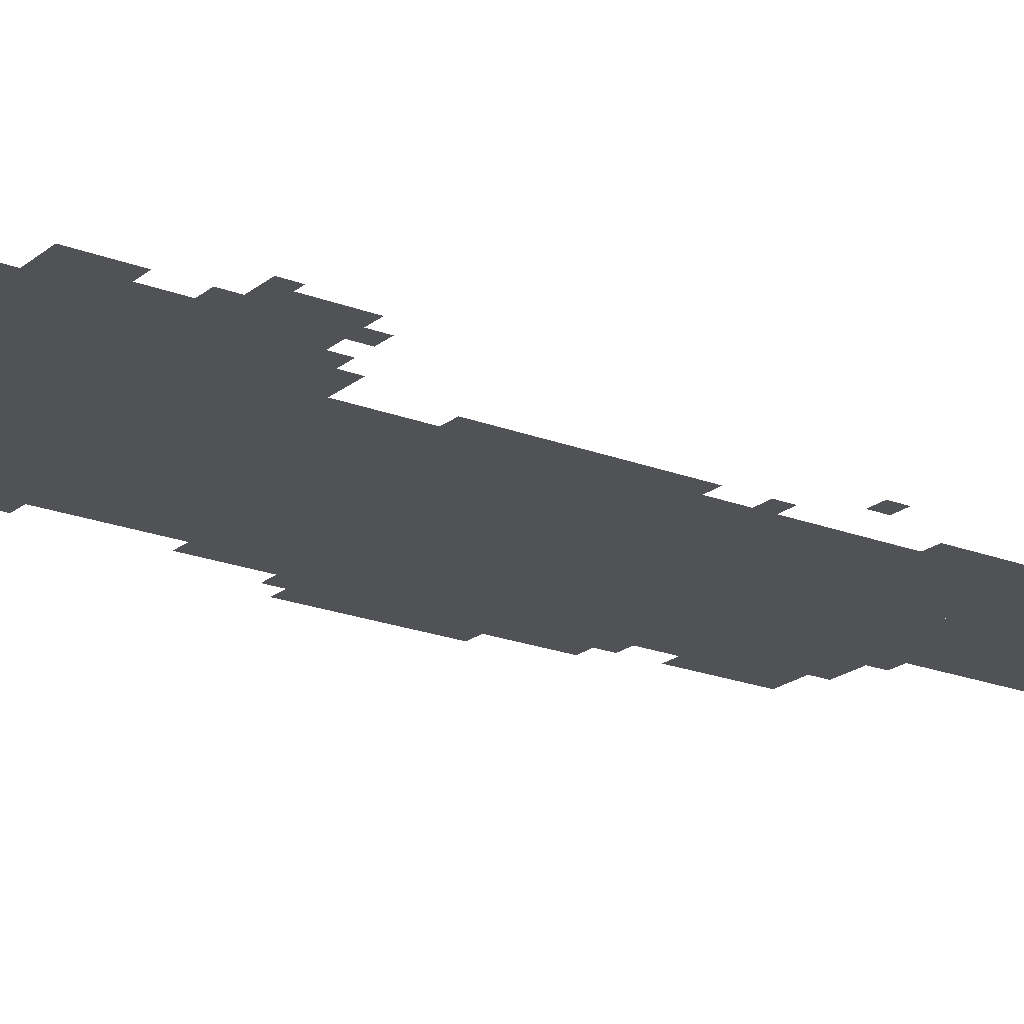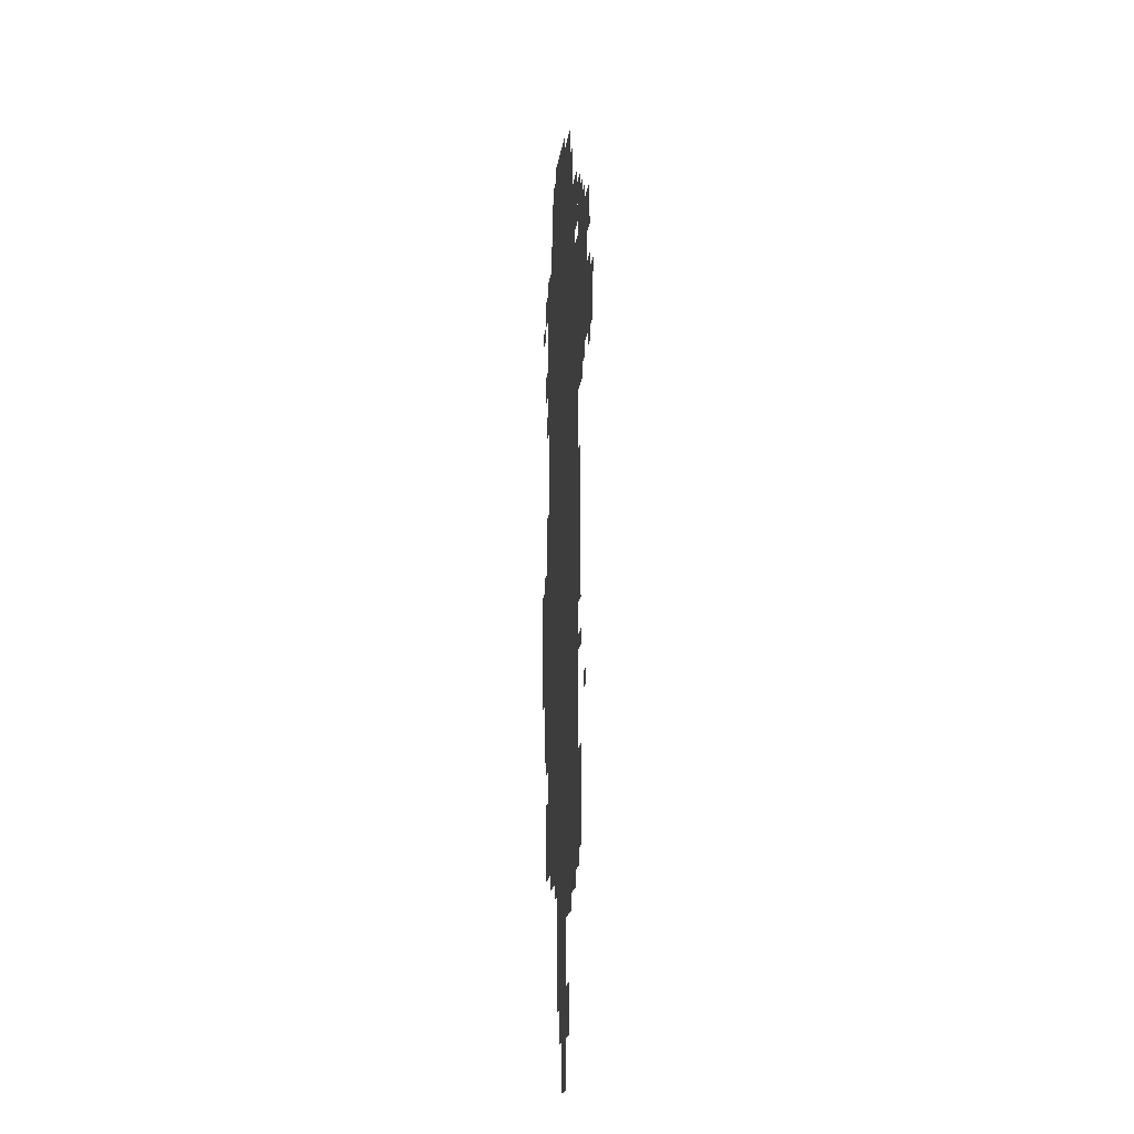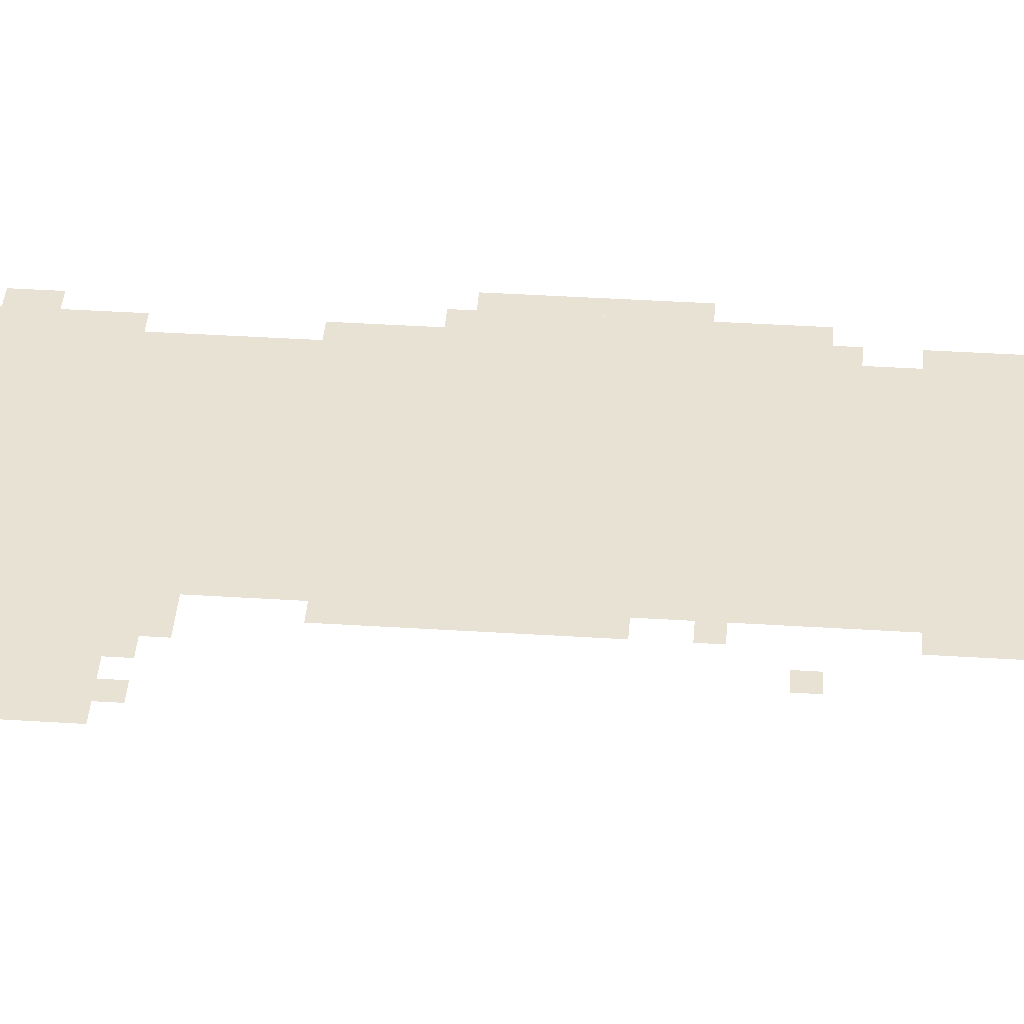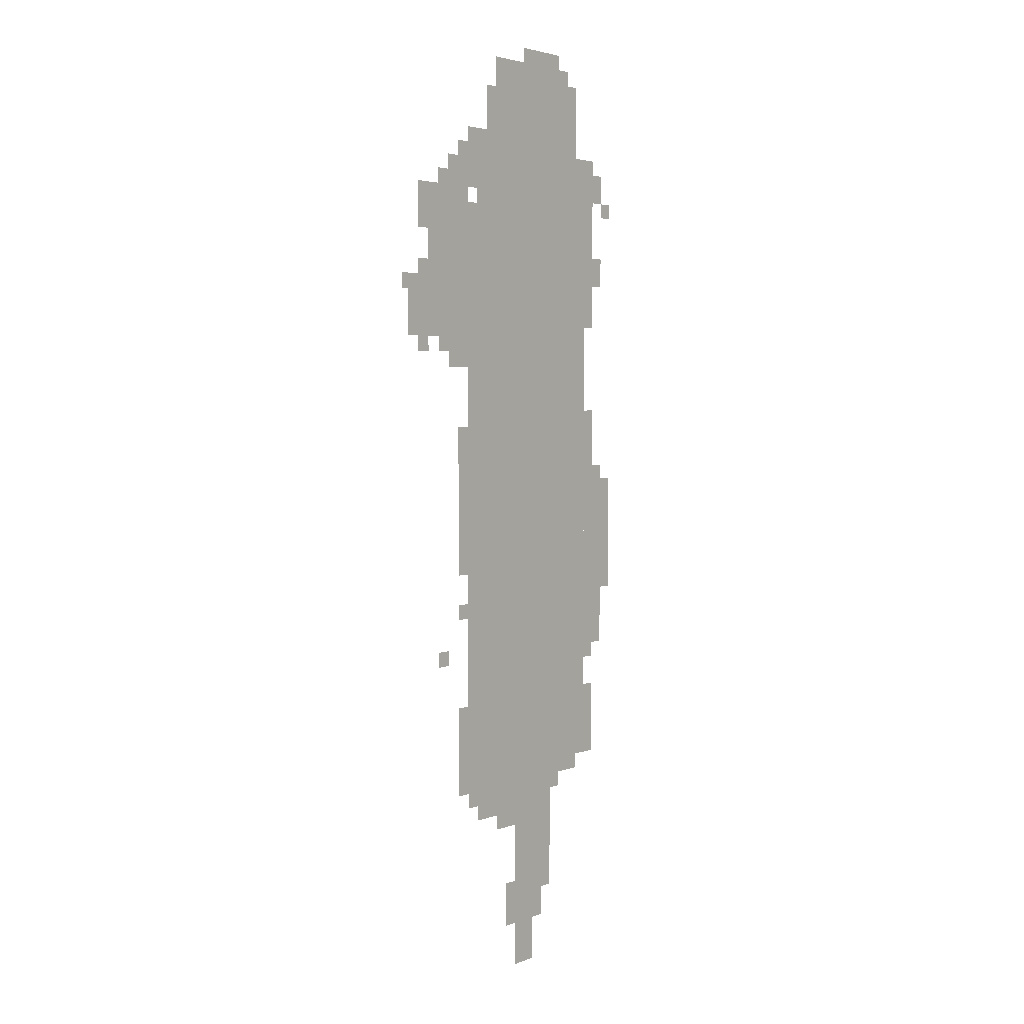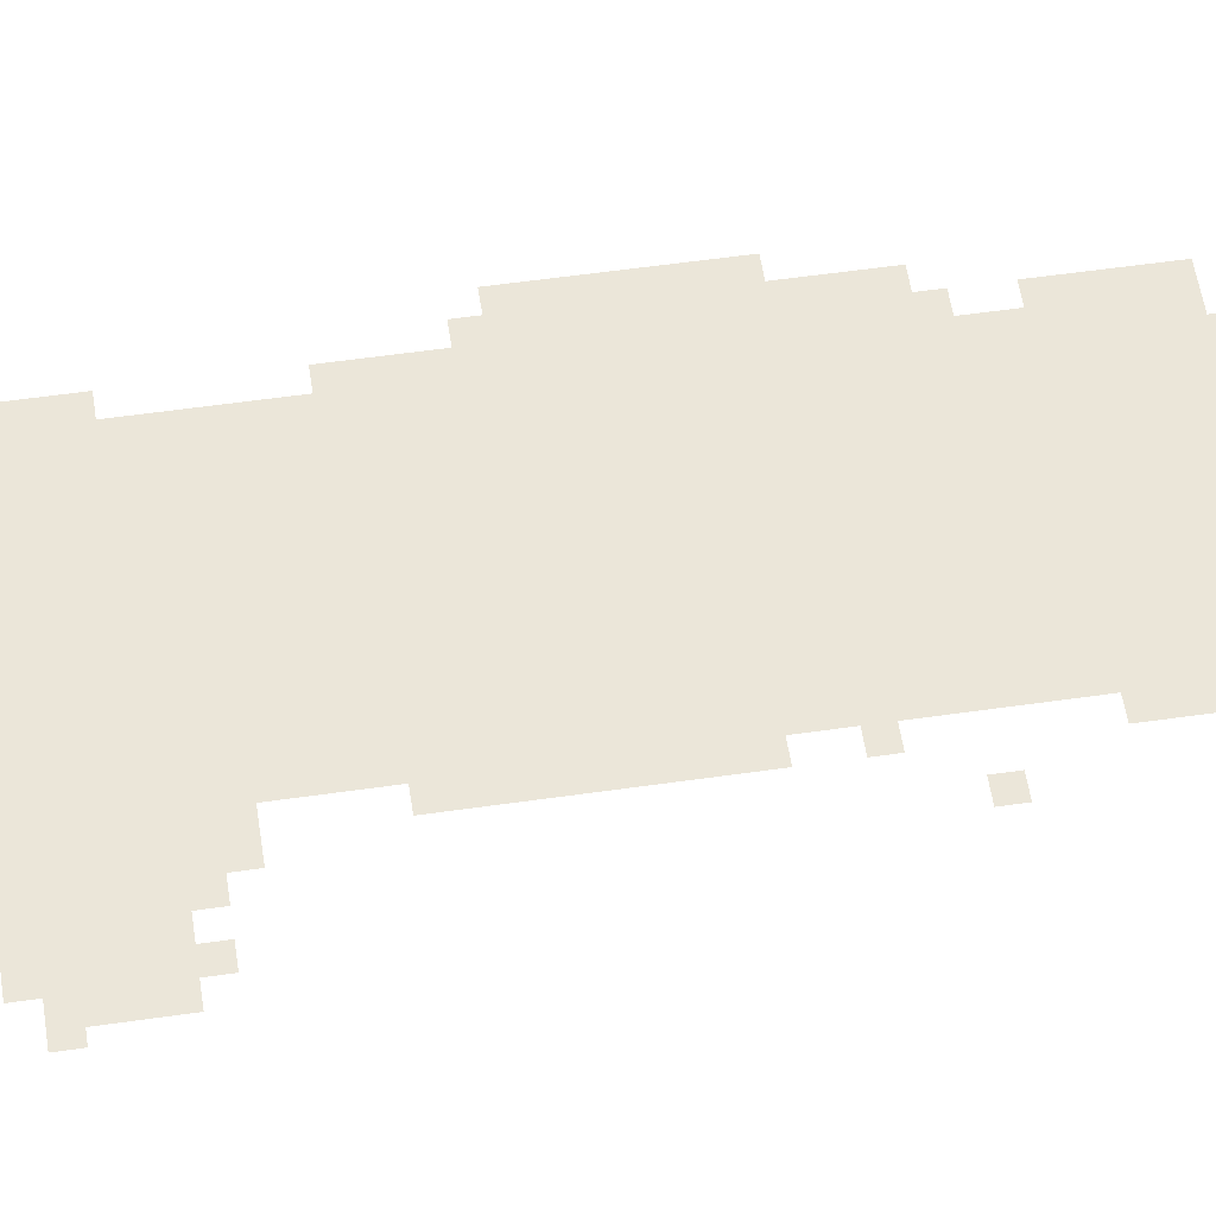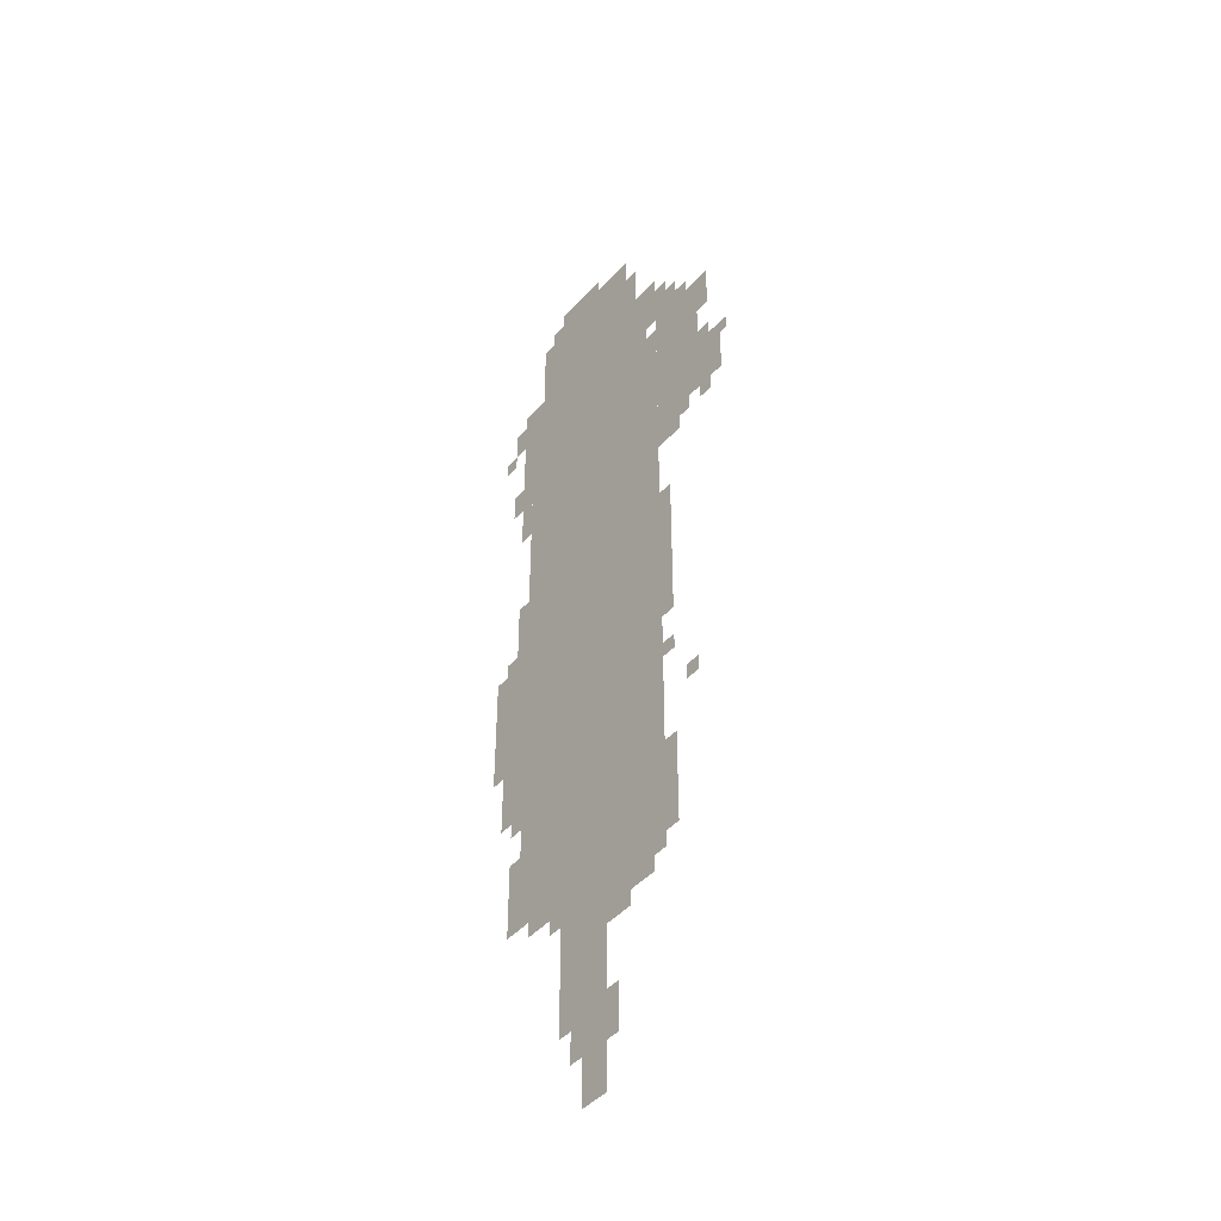
<metadata>
{"format":"obj","ext":"obj","renderer":"f3d","projection":"perspective","resolution":1024,"background":"white","views":[{"elev":-20.7,"azim":-125.2,"up":"+Z"},{"elev":-20.8,"azim":-98.3,"up":"+Y"},{"elev":40.7,"azim":-85.6,"up":"+Z"},{"elev":3.5,"azim":-51.1,"up":"+Y"},{"elev":55.8,"azim":-98.6,"up":"+Z"},{"elev":-43.5,"azim":-127.8,"up":"+Y"}]}
</metadata>
<code>
g yueke_ger_rw-mesh
v -96 1119 0
v -96 1823 0
v -480 1823 0
v -480 1119 0
v -96 447 0
v -96 1119 0
v -480 1119 0
v -480 447 0
v -160 1823 0
v -160 2015 0
v -416 2015 0
v -416 1823 0
v -224 159 0
v -224 447 0
v -352 447 0
v -352 159 0
v -480 1023 0
v -480 1695 0
v -512 1695 0
v -512 1023 0
v -480 383 0
v -480 1023 0
v -512 1023 0
v -512 383 0
v -512 1567 0
v -512 1759 0
v -608 1759 0
v -608 1567 0
v -512 1375 0
v -512 1567 0
v -608 1567 0
v -608 1375 0
v -32 895 0
v -32 1119 0
v -96 1119 0
v -96 895 0
v -608 1407 0
v -608 1535 0
v -704 1535 0
v -704 1407 0
v -352 351 0
v -352 447 0
v -480 447 0
v -480 351 0
v -32 703 0
v -32 895 0
v -96 895 0
v -96 703 0
v -288 63 0
v -288 159 0
v -352 159 0
v -352 63 0
v -64 1439 0
v -64 1631 0
v -96 1631 0
v -96 1439 0
v -64 1631 0
v -64 1823 0
v -96 1823 0
v -96 1631 0
v -512 895 0
v -512 1055 0
v -544 1055 0
v -544 895 0
v -512 1055 0
v -512 1215 0
v -544 1215 0
v -544 1055 0
v 0 831 0
v 0 959 0
v -32 959 0
v -32 831 0
v 0 959 0
v 0 1087 0
v -32 1087 0
v -32 959 0
v -288 0 0
v -288 63 0
v -352 63 0
v -352 0 0
v -512 415 0
v -512 511 0
v -544 511 0
v -544 415 0
v -128 1887 0
v -128 1983 0
v -160 1983 0
v -160 1887 0
v -64 511 0
v -64 607 0
v -96 607 0
v -96 511 0
v -608 1631 0
v -608 1727 0
v -640 1727 0
v -640 1631 0
v -608 1535 0
v -608 1631 0
v -640 1631 0
v -640 1535 0
v -512 511 0
v -512 607 0
v -544 607 0
v -544 511 0
v -352 127 0
v -352 191 0
v -384 191 0
v -384 127 0
v -512 1759 0
v -512 1823 0
v -544 1823 0
v -544 1759 0
v -640 1663 0
v -640 1727 0
v -672 1727 0
v -672 1663 0
v -128 415 0
v -128 447 0
v -192 447 0
v -192 415 0
v -32 1727 0
v -32 1791 0
v -64 1791 0
v -64 1727 0
v -352 319 0
v -352 351 0
v -416 351 0
v -416 319 0
v -256 95 0
v -256 159 0
v -288 159 0
v -288 95 0
v -32 1535 0
v -32 1599 0
v -64 1599 0
v -64 1535 0
v -512 1343 0
v -512 1375 0
v -576 1375 0
v -576 1343 0
v -64 1119 0
v -64 1183 0
v -96 1183 0
v -96 1119 0
v -256 2015 0
v -256 2047 0
v -320 2047 0
v -320 2015 0
v -416 1887 0
v -416 1951 0
v -448 1951 0
v -448 1887 0
v -416 1823 0
v -416 1887 0
v -448 1887 0
v -448 1823 0
v -128 1823 0
v -128 1887 0
v -160 1887 0
v -160 1823 0
v -64 447 0
v -64 511 0
v -96 511 0
v -96 447 0
v -192 2015 0
v -192 2047 0
v -256 2047 0
v -256 2015 0
v -480 1727 0
v -480 1791 0
v -512 1791 0
v -512 1727 0
v -480 1791 0
v -480 1855 0
v -512 1855 0
v -512 1791 0
v -64 1183 0
v -64 1247 0
v -96 1247 0
v -96 1183 0
v -704 1503 0
v -704 1535 0
v -723 1535 0
v -723 1503 0
v -512 799 0
v -512 831 0
v -544 831 0
v -544 799 0
v -640 1375 0
v -640 1407 0
v -672 1407 0
v -672 1375 0
v -192 383 0
v -192 415 0
v -224 415 0
v -224 383 0
v -64 671 0
v -64 703 0
v -96 703 0
v -96 671 0
v -576 703 0
v -576 735 0
v -608 735 0
v -608 703 0
v -640 1535 0
v -640 1567 0
v -672 1567 0
v -672 1535 0
v -640 1631 0
v -640 1663 0
v -672 1663 0
v -672 1631 0
v -192 415 0
v -192 447 0
v -224 447 0
v -224 415 0
v -352 95 0
v -352 127 0
v -384 127 0
v -384 95 0
v 0 1695 0
v 0 1727 0
v -32 1727 0
v -32 1695 0
v -544 1759 0
v -544 1791 0
v -576 1791 0
v -576 1759 0
v -448 1823 0
v -448 1855 0
v -480 1855 0
v -480 1823 0
g yueke_ger_rw-mesh_0
f 3 2 1
f 1 4 3
f 7 6 5
f 5 8 7
f 11 10 9
f 9 12 11
f 15 14 13
f 13 16 15
f 19 18 17
f 17 20 19
f 23 22 21
f 21 24 23
f 27 26 25
f 25 28 27
f 31 30 29
f 29 32 31
f 35 34 33
f 33 36 35
f 39 38 37
f 37 40 39
f 43 42 41
f 41 44 43
f 47 46 45
f 45 48 47
f 51 50 49
f 49 52 51
f 55 54 53
f 53 56 55
f 59 58 57
f 57 60 59
f 63 62 61
f 61 64 63
f 67 66 65
f 65 68 67
f 71 70 69
f 69 72 71
f 75 74 73
f 73 76 75
f 79 78 77
f 77 80 79
f 83 82 81
f 81 84 83
f 87 86 85
f 85 88 87
f 91 90 89
f 89 92 91
f 95 94 93
f 93 96 95
f 99 98 97
f 97 100 99
f 103 102 101
f 101 104 103
f 107 106 105
f 105 108 107
f 111 110 109
f 109 112 111
f 115 114 113
f 113 116 115
f 119 118 117
f 117 120 119
f 123 122 121
f 121 124 123
f 127 126 125
f 125 128 127
f 131 130 129
f 129 132 131
f 135 134 133
f 133 136 135
f 139 138 137
f 137 140 139
f 143 142 141
f 141 144 143
f 147 146 145
f 145 148 147
f 151 150 149
f 149 152 151
f 155 154 153
f 153 156 155
f 159 158 157
f 157 160 159
f 163 162 161
f 161 164 163
f 167 166 165
f 165 168 167
f 171 170 169
f 169 172 171
f 175 174 173
f 173 176 175
f 179 178 177
f 177 180 179
f 183 182 181
f 181 184 183
f 187 186 185
f 185 188 187
f 191 190 189
f 189 192 191
f 195 194 193
f 193 196 195
f 199 198 197
f 197 200 199
f 203 202 201
f 201 204 203
f 207 206 205
f 205 208 207
f 211 210 209
f 209 212 211
f 215 214 213
f 213 216 215
f 219 218 217
f 217 220 219
f 223 222 221
f 221 224 223
f 227 226 225
f 225 228 227
f 231 230 229
f 229 232 231

</code>
